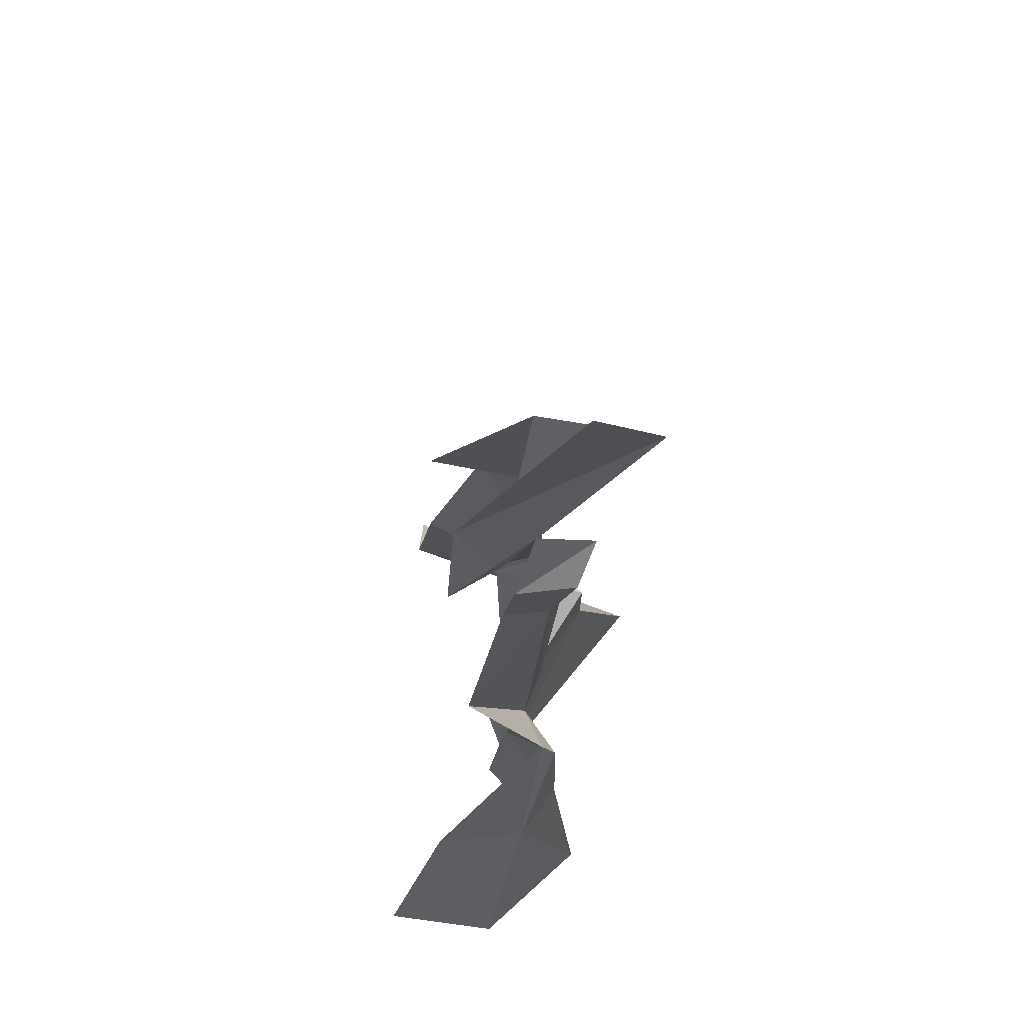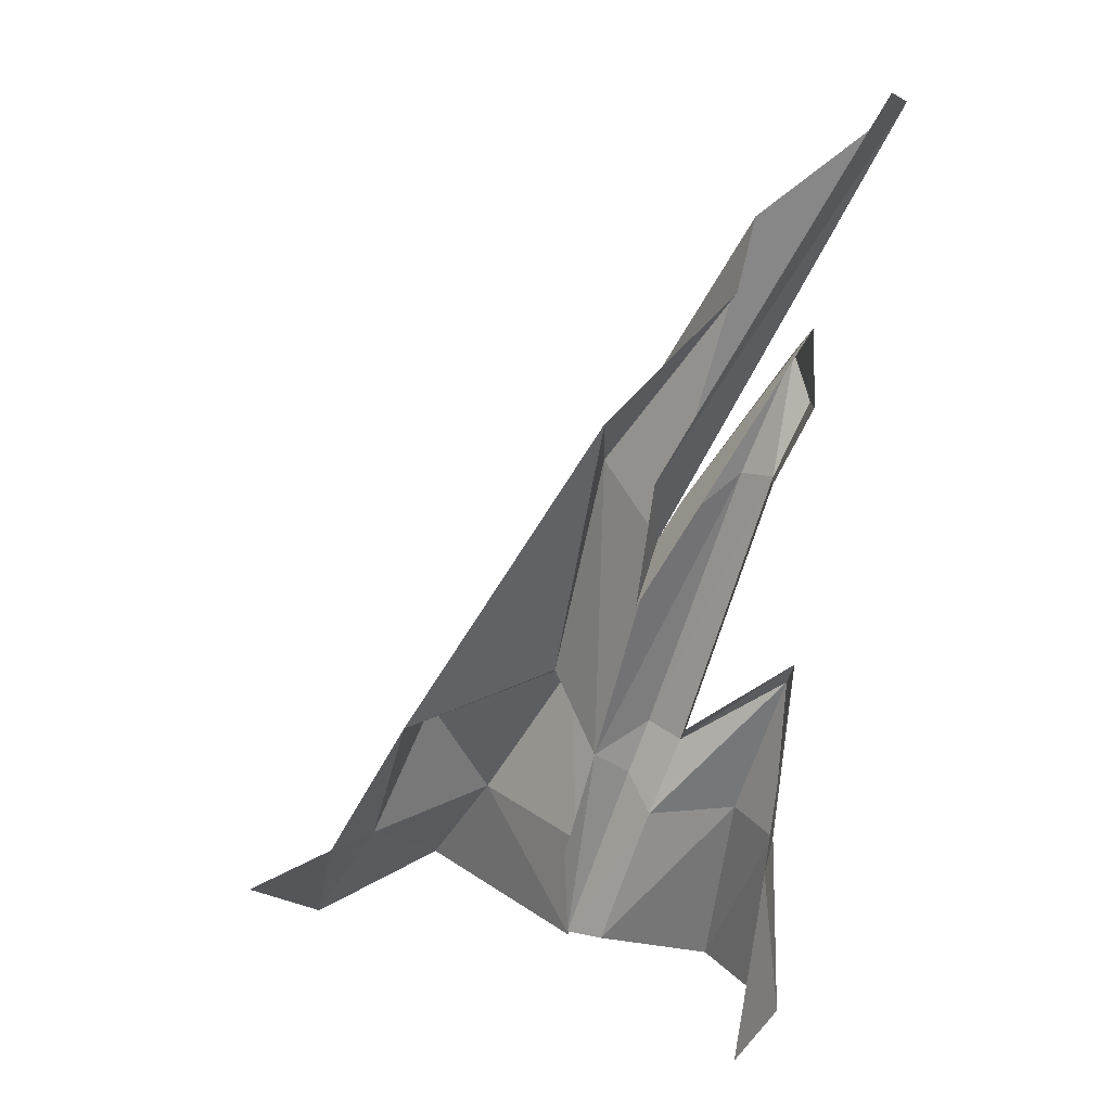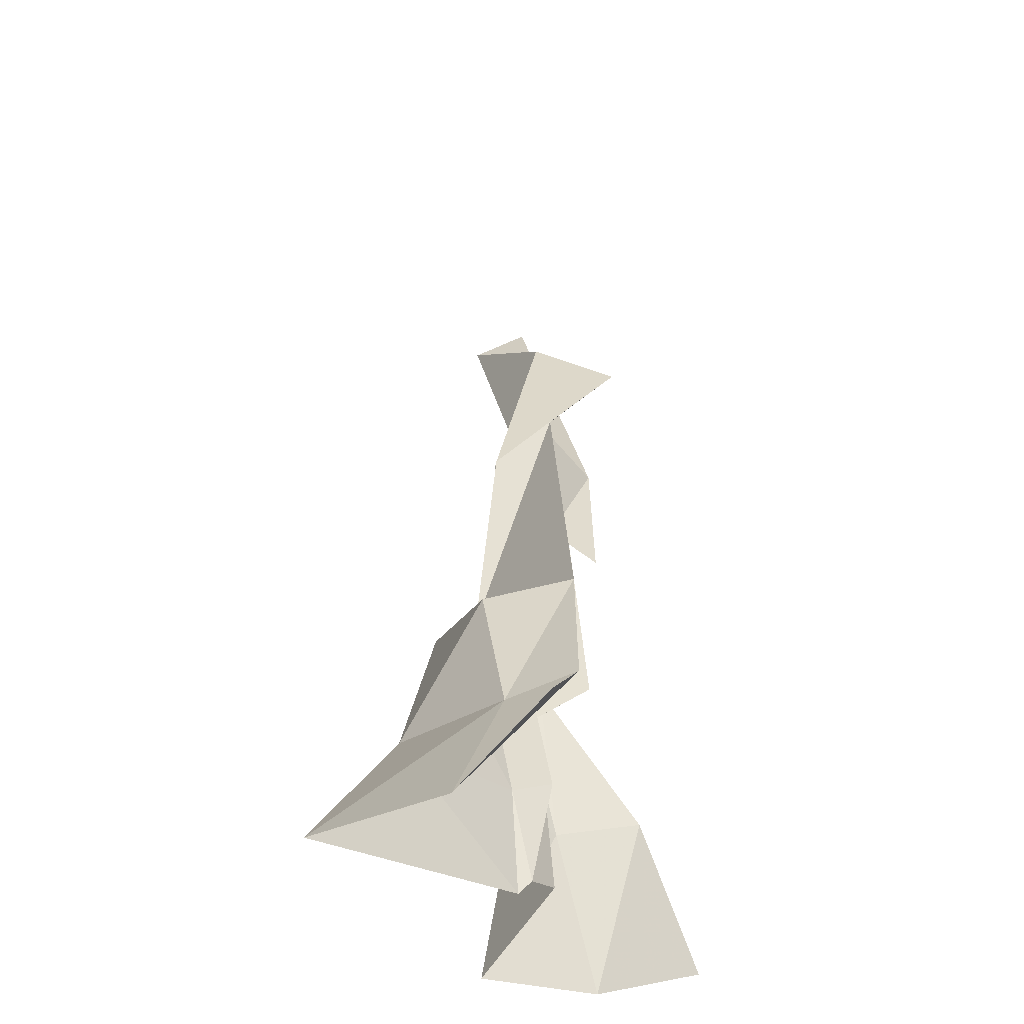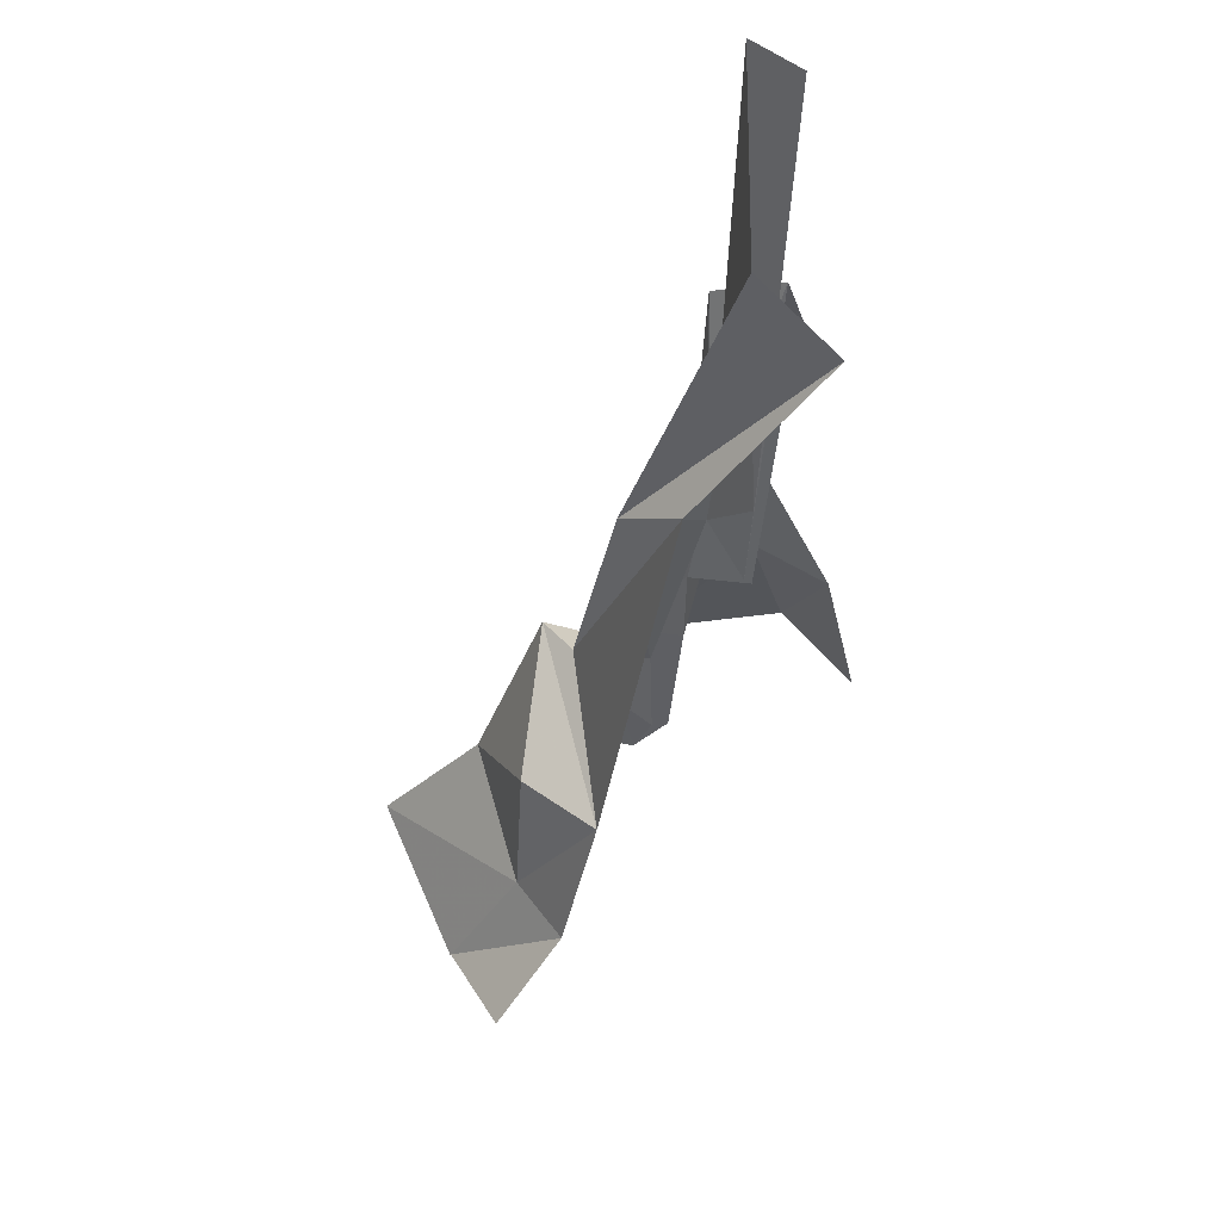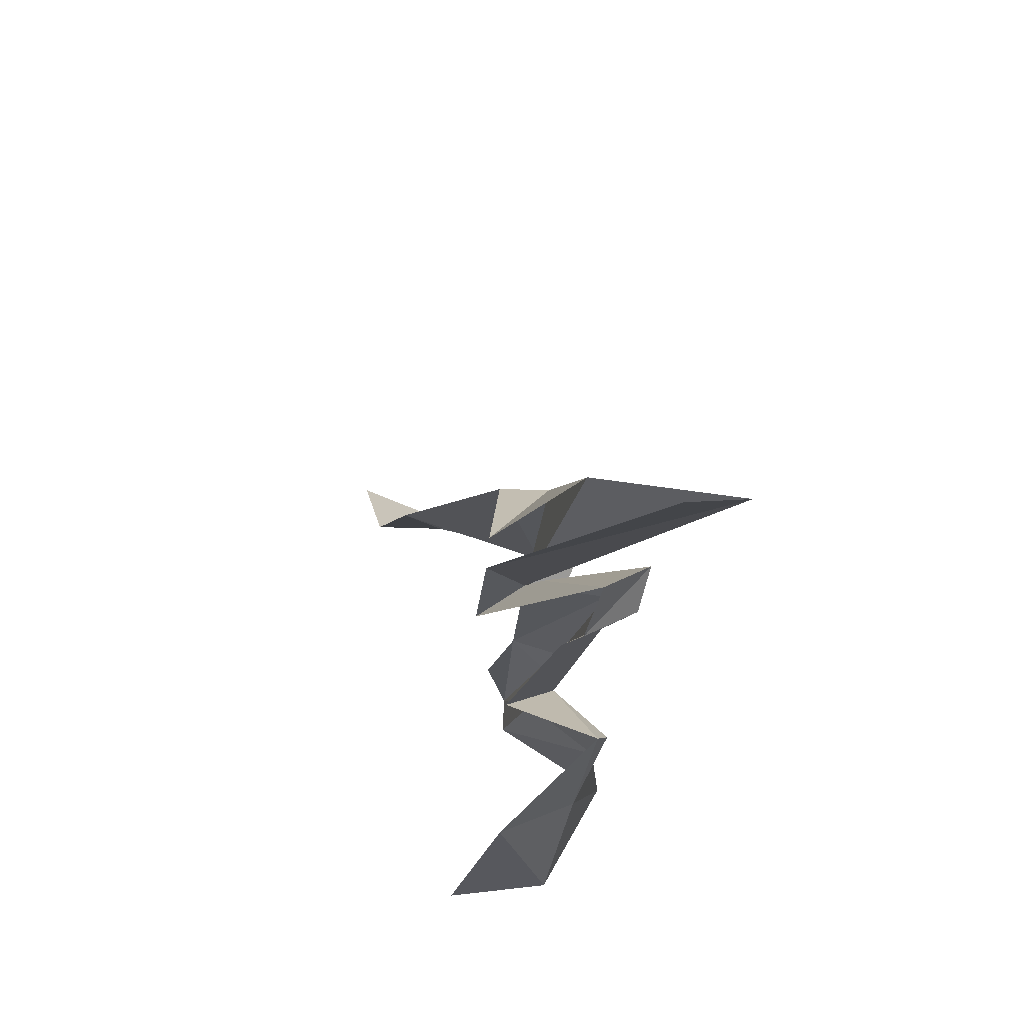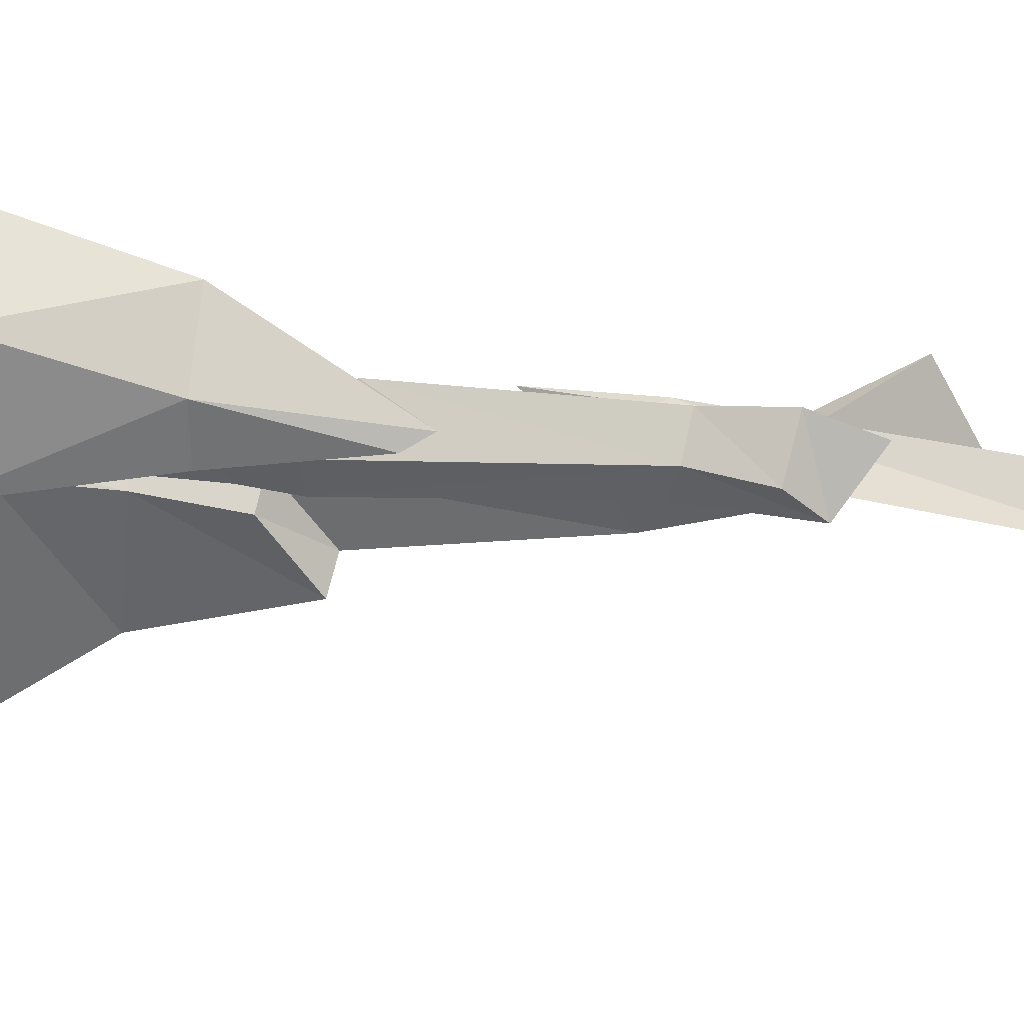
<metadata>
{"format":"obj","ext":"obj","renderer":"f3d","projection":"perspective","resolution":1024,"background":"white","views":[{"elev":49.5,"azim":86.6,"up":"+Y"},{"elev":21.4,"azim":17.1,"up":"+Y"},{"elev":-32.0,"azim":-78.5,"up":"+Y"},{"elev":69.3,"azim":-51.5,"up":"+Y"},{"elev":58.8,"azim":71.8,"up":"+Y"},{"elev":-17.3,"azim":81.1,"up":"+Z"}]}
</metadata>
<code>
g polySurface587
v 3.314 -587.6 -2.035
v -161.9 -432.3 -128.2
v -279.3 -607.1 -214
v 9.462 -434 -11.42
v -24.9 -209.8 -115.6
v 41.62 -295.8 -41.78
v -34.15 -194.9 -56.01
v 44.54 -283.9 12.82
v 10.66 -429.4 44.79
v 6.93 -569.9 16.49
v -388.9 -613.9 -1.825
v -390.3 -615.6 -1.535
v -279.3 -607.1 -214
v -279 -443.4 37.46
v -161.9 -432.3 -128.2
v -204 -251.8 -8.286
v -24.9 -209.8 -115.6
v -198.1 -231.3 114.8
v -34.15 -194.9 -56.01
v -304.1 -425.5 137
v -437.9 -515.6 127.4
v 186.8 -198.4 70.67
v 271.1 131.2 -38.65
v 159.7 -256.1 -14.64
v 283.6 143.4 24.17
v 309.9 228.3 -71.07
v 331 246.9 11.62
v 281 286.1 -96.8
v 223.2 124.4 -62.52
v 108 -245.4 -39.29
v 123.4 -364.2 10.91
v 84.39 -320.7 -21.08
v 6.93 -569.9 16.49
v 62.39 -559.5 36.78
v 320.6 343.8 -15.93
v 44.54 -283.9 12.82
v 39.42 130.2 -42.04
v -34.15 -194.9 -56.01
v 133 51.4 24.78
v 241 481.2 -16.85
v 401.7 609 -155.3
v -34.15 -194.9 -56.01
v 62.14 208.1 37.98
v -198.1 -231.3 114.8
v 39.42 130.2 -42.04
v 248.1 415.1 111
v 241 481.2 -16.85
v 142.4 149.3 83.78
v 401.7 609 -155.3
v 133 51.4 24.78
v 394.8 633.8 -71.76
v 44.54 -283.9 12.82
v 223.2 124.4 -62.52
v 133 51.4 24.78
v 108 -245.4 -39.29
v 84.39 -320.7 -21.08
v 281 286.1 -96.8
v 161 103.1 7.9
v 320.6 343.8 -15.93
v 122.7 -18.05 94.96
v 6.93 -569.9 16.49
v 10.66 -429.4 44.79
v 62.39 -559.5 36.78
v 230.2 -370.9 -56.26
v 123.4 -364.2 10.91
v 185.5 -635.5 -91.28
v 296.9 -380.6 -2.254
v 298.4 -166 -49.13
v 322.4 -622.1 50.82
v 311.9 -129.1 -28.5
v 159.7 -256.1 -14.64
v 186.8 -198.4 70.67
v 311.5 -368.8 122
v 295.7 -612.1 202
v 133 51.4 24.78
v 122.7 -18.05 94.96
v 142.4 149.3 83.78
v -279 -443.4 37.46
v -204 -251.8 -8.286
v -198.1 -231.3 114.8
g polySurface587_0
f 3 2 1
f 2 4 1
f 2 5 4
f 5 6 4
f 6 5 7
f 8 6 7
f 4 6 8
f 9 4 8
f 9 10 4
f 10 1 4
f 13 12 11
f 11 14 13
f 14 15 13
f 14 16 15
f 16 17 15
f 17 16 18
f 19 17 18
f 20 18 14
f 20 14 11
f 21 20 11
f 24 23 22
f 23 25 22
f 23 26 25
f 26 27 25
f 28 26 23
f 27 26 28
f 29 28 23
f 29 23 30
f 23 24 30
f 30 24 31
f 32 30 31
f 32 31 33
f 31 34 33
f 35 27 28
f 38 37 36
f 37 39 36
f 37 40 39
f 40 41 39
f 44 43 42
f 43 45 42
f 43 46 45
f 46 47 45
f 50 49 48
f 49 51 48
f 54 53 52
f 53 55 52
f 56 52 55
f 53 54 57
f 54 58 57
f 59 57 58
f 60 59 58
f 60 58 54
f 52 56 61
f 62 52 61
f 65 64 63
f 64 66 63
f 64 67 66
f 64 68 67
f 64 65 68
f 67 69 66
f 68 70 67
f 70 68 71
f 65 71 68
f 72 70 71
f 70 73 67
f 67 73 69
f 73 74 69
f 77 76 75
f 80 79 78

</code>
